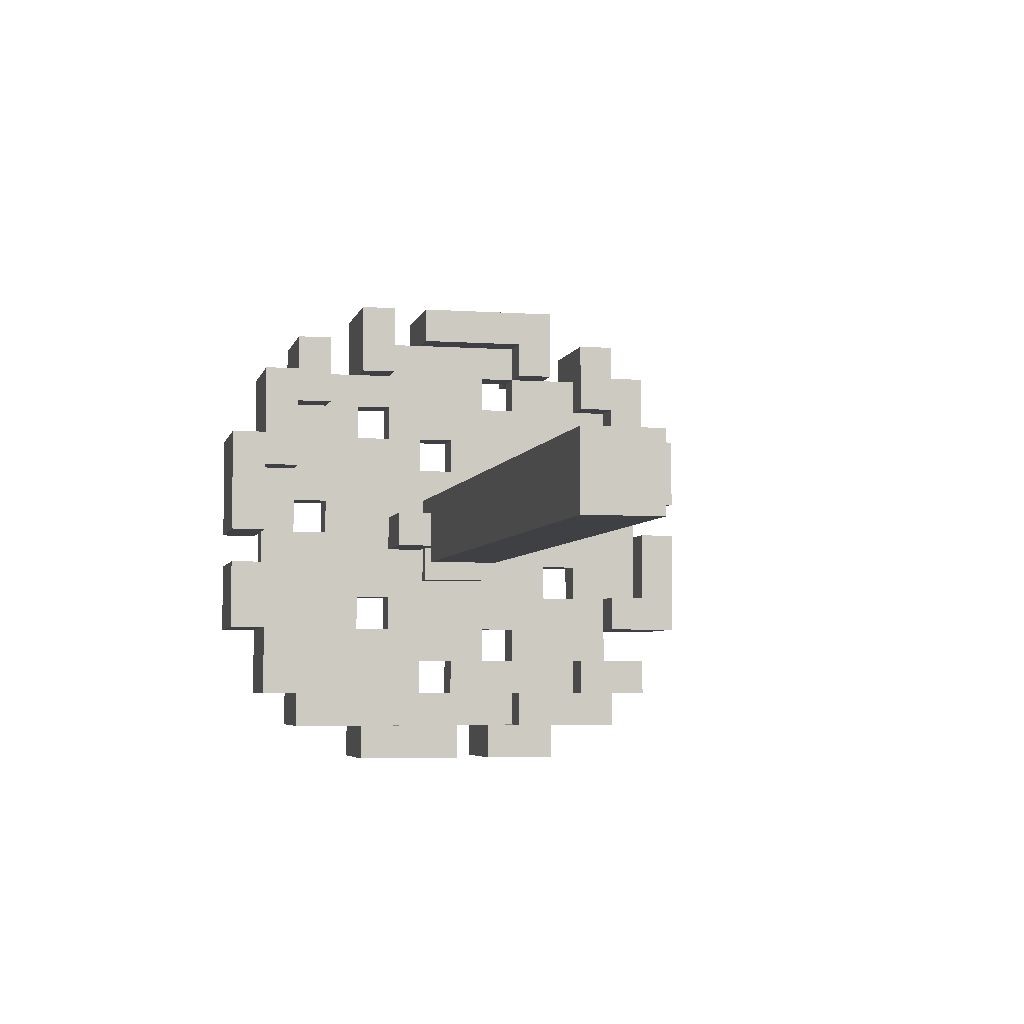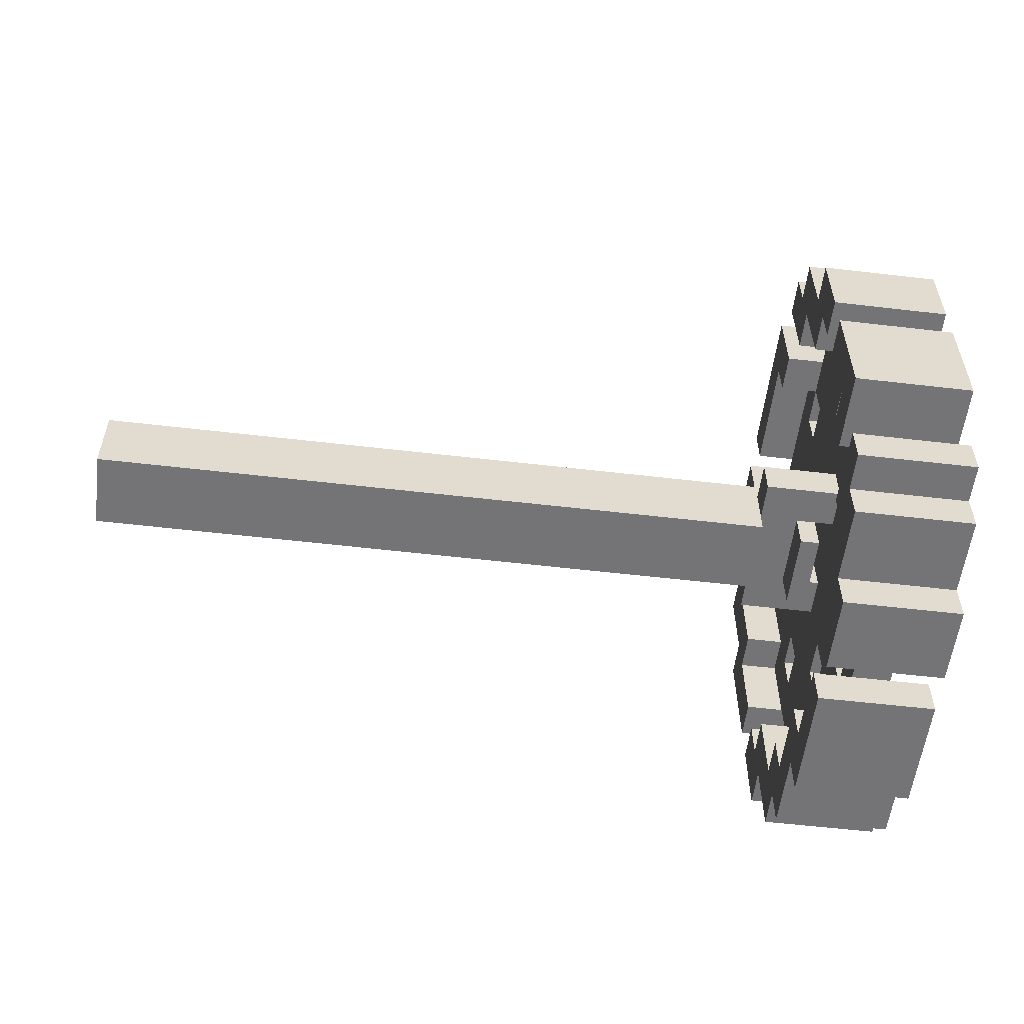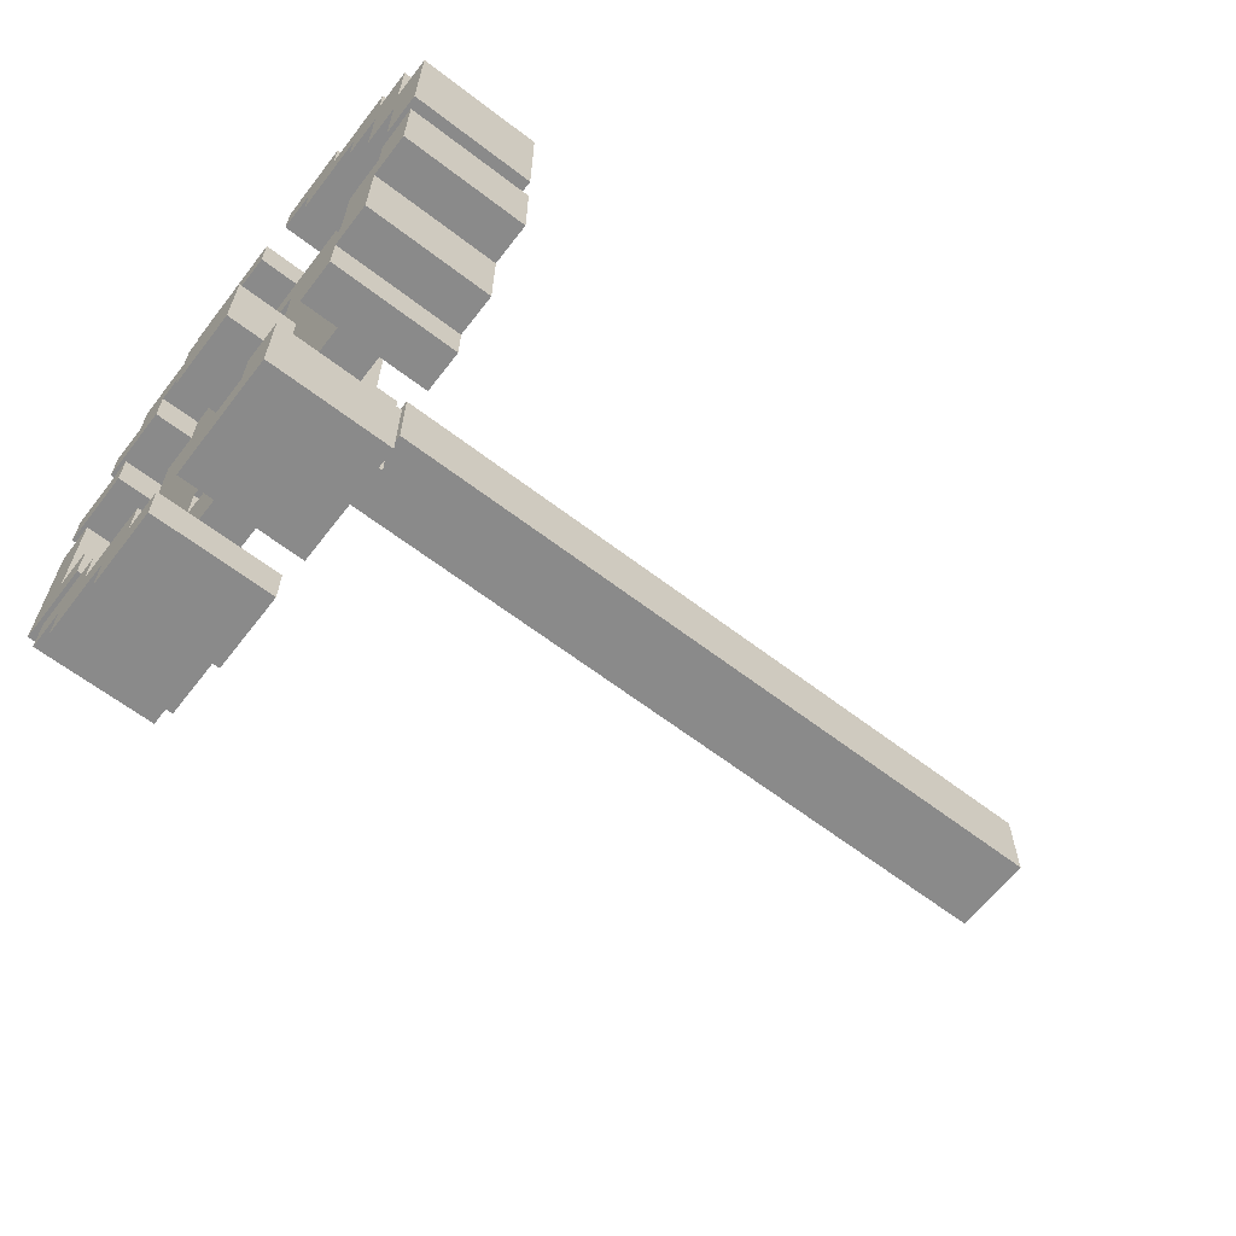
<metadata>
{"format":"obj","ext":"obj","renderer":"f3d","projection":"perspective","resolution":1024,"background":"white","views":[{"elev":-4.8,"azim":77.2,"up":"+Y"},{"elev":-56.3,"azim":173.0,"up":"+Y"},{"elev":-63.5,"azim":-37.7,"up":"+Z"}]}
</metadata>
<code>
v -27 30 -8
v -27 26 -8
v -27 30 -4
v -27 26 -4
v -27 28 -4
v -27 30 8
v -27 30 4
v -27 28 4
v -27 26 4
v -27 26 8
v -35 26 -8
v -35 26 -4
v -31 26 -8
v -31 26 -4
v -35 30 -4
v -31 30 -4
v -31 28 -4
v -35 26 4
v -35 26 8
v -31 26 4
v -31 26 8
v -45 24 -4
v -45 24 4
v -39 24 -4
v -39 24 4
v -39 32 4
v -45 32 4
v -39 32 -4
v -45 32 -4
v -31 28 4
v -31 30 4
v -35 30 4
v -35 30 -8
v -35 30 8
v 45 32 -4
v 45 24 -4
v 45 32 4
v 45 24 4
v 1 24 -4
v 1 32 -4
v 1 24 4
v 1 32 4
v -27 24 4
v -27 24 -4
v -31 32 -4
v -27 32 -4
v -27 32 4
v -31 32 4
v -31 22 4
v -31 22 -4
v -33 22 4
v -33 22 -4
v -33 32 -4
v -33 32 4
v -35 20 -8
v -35 16 -8
v -35 20 -4
v -35 16 -4
v -35 20 -20
v -35 12 -20
v -35 12 -16
v -35 12 -8
v -35 20 -12
v -35 20 -16
v -35 12 -4
v -35 20 4
v -35 12 4
v -35 16 4
v -35 20 8
v -35 16 8
v -35 12 12
v -35 16 12
v -35 20 12
v -35 20 20
v -35 12 16
v -35 12 20
v -35 36 -20
v -35 36 -24
v -35 32 -24
v -35 28 -24
v -35 28 -20
v -35 32 -20
v -35 36 -16
v -35 32 -16
v -35 52 -8
v -35 48 -8
v -35 52 -4
v -35 48 -4
v -35 48 -16
v -35 44 -16
v -35 44 -12
v -35 44 -8
v -35 48 -12
v -35 36 24
v -35 36 20
v -35 32 20
v -35 28 20
v -35 28 24
v -35 44 -4
v -35 52 4
v -35 44 0
v -35 44 4
v -35 48 4
v -35 52 8
v -35 48 8
v -35 44 8
v -35 44 12
v -35 44 16
v -35 48 16
v -35 48 12
v -35 28 -16
v -35 28 12
v -35 28 16
v -35 32 16
v -35 32 -12
v -35 36 -12
v -35 36 12
v -35 36 4
v -35 36 0
v -43 0 -12
v -31 0 -12
v -43 4 -12
v -31 4 -12
v -31 4 -4
v -31 0 -4
v -43 4 -4
v -43 0 -4
v -31 4 -8
v -43 4 -8
v -39 4 -8
v -35 4 -8
v -31 20 -28
v -31 16 -28
v -31 20 -20
v -31 16 -20
v -39 20 -20
v -43 20 -28
v -43 20 -20
v -43 16 -28
v -43 16 -20
v -39 20 -24
v -39 20 -28
v -43 8 -24
v -31 8 -24
v -43 12 -24
v -31 12 -24
v -31 8 -20
v -43 8 -20
v -43 12 -20
v -31 12 -20
v -39 12 -20
v -31 12 -16
v -31 8 -16
v -35 8 -16
v -31 8 -8
v -35 8 -8
v -39 12 -4
v -39 12 -8
v -39 12 -16
v -39 8 -16
v -43 12 -16
v -43 8 -16
v -39 8 -8
v -43 8 -8
v -39 20 -12
v -39 16 -8
v -39 16 -4
v -43 4 -20
v -31 4 -20
v -43 0 0
v -31 0 0
v -43 4 0
v -31 4 0
v -31 4 12
v -31 0 12
v -43 4 12
v -43 0 12
v -31 4 8
v -43 4 8
v -35 4 8
v -39 4 8
v -39 4 -4
v -39 4 0
v -35 4 -4
v -35 4 0
v -35 8 4
v -39 8 4
v -35 8 0
v -39 8 0
v -35 12 0
v -39 12 0
v -35 8 8
v -31 8 8
v -39 12 4
v -43 8 8
v -39 8 8
v -39 20 -4
v -39 16 12
v -39 16 8
v -39 20 8
v -35 8 16
v -31 8 16
v -31 12 16
v -31 12 20
v -43 8 16
v -39 8 16
v -43 12 16
v -39 12 16
v -39 12 20
v -43 12 20
v -39 12 12
v -39 20 12
v -31 20 24
v -35 20 24
v -31 20 20
v -31 12 24
v -31 16 24
v -39 20 24
v -43 20 24
v -39 20 20
v -43 20 20
v -43 12 24
v -43 16 24
v -31 4 20
v -43 4 20
v -31 8 20
v -43 8 20
v -31 8 24
v -43 8 24
v -31 16 28
v -43 16 28
v -31 28 -28
v -31 28 -24
v -31 20 -24
v -35 20 -24
v -39 28 -24
v -43 28 -24
v -43 20 -24
v -43 28 -28
v -39 32 -24
v -31 36 -24
v -31 32 -24
v -39 36 -24
v -43 36 -24
v -43 32 -24
v -31 32 -28
v -43 32 -28
v -35 24 -16
v -39 24 -16
v -39 20 -16
v -39 24 -12
v -35 24 -12
v -39 32 -12
v -39 32 -16
v -39 36 -16
v -39 36 -12
v -31 36 -20
v -31 44 -20
v -35 44 -20
v -43 36 -20
v -39 36 -20
v -39 44 -20
v -43 44 -20
v -31 48 -20
v -31 48 -24
v -31 40 -24
v -43 40 -28
v -31 40 -28
v -43 40 -24
v -43 48 -24
v -43 48 -20
v -39 48 -20
v -39 44 -4
v -39 44 -8
v -39 44 -12
v -31 44 -16
v -39 48 -12
v -39 48 -16
v -35 52 -16
v -39 52 -16
v -31 52 -16
v -31 52 -20
v -39 52 -20
v -39 48 -8
v -31 52 -8
v -31 48 -8
v -31 52 -12
v -31 48 -12
v -39 48 -4
v -43 52 -20
v -43 52 -16
v -39 44 -16
v -43 44 -16
v -39 52 -8
v -43 52 -8
v -43 48 -8
v -43 52 -12
v -43 48 -12
v -39 36 4
v -39 36 0
v -39 28 20
v -39 28 12
v -35 24 24
v -31 24 24
v -39 28 24
v -39 24 24
v -43 24 24
v -39 32 16
v -39 28 16
v -39 32 20
v -31 28 24
v -31 36 24
v -43 28 24
v -43 36 24
v -39 36 24
v -43 24 28
v -31 24 28
v -31 28 28
v -43 28 28
v -35 40 0
v -39 40 0
v -39 40 4
v -35 40 4
v -35 40 12
v -39 40 12
v -35 40 8
v -39 40 8
v -39 44 8
v -39 52 -4
v -39 44 12
v -31 48 8
v -31 52 8
v -31 52 12
v -31 48 12
v -39 52 8
v -39 52 4
v -43 48 8
v -39 48 8
v -43 52 8
v -43 52 12
v -43 48 12
v -39 48 12
v -39 36 12
v -31 36 20
v -31 44 20
v -35 44 20
v -43 36 20
v -39 36 20
v -39 44 20
v -43 44 20
v -31 44 16
v -39 48 16
v -39 52 16
v -35 52 16
v -31 52 16
v -31 52 20
v -31 48 20
v -39 48 20
v -39 52 20
v -43 44 16
v -39 44 16
v -43 52 16
v -43 52 20
v -31 48 24
v -31 40 24
v -43 48 20
v -43 48 24
v -43 40 24
v -43 40 28
v -31 40 28
v -43 56 -12
v -31 56 -12
v -31 56 8
v -31 56 12
v -43 56 8
v -43 56 12
v -31 52 4
v -43 52 4
v -31 56 4
v -43 56 4
v -35 8 -4
v -35 24 12
v -39 8 -4
v -39 12 -12
v -39 16 4
v -39 36 -4
v -39 36 16
v -39 44 0
v -39 44 4
v -39 36 -8
g slot7
f 3 2 1
f 5 4 2
f 3 5 2
f 8 7 6
f 6 9 8
f 6 10 9
f 13 12 11
f 13 14 12
f 17 16 15
f 15 14 17
f 15 12 14
f 20 19 18
f 20 21 19
f 24 23 22
f 24 25 23
f 28 27 26
f 28 29 27
f 23 29 22
f 23 27 29
f 30 20 18
f 18 31 30
f 18 32 31
f 22 28 24
f 22 29 28
f 27 25 26
f 27 23 25
f 13 11 33
f 33 2 13
f 33 1 2
f 9 10 21
f 4 9 21
f 21 2 4
f 14 13 2
f 20 14 2
f 21 20 2
f 21 10 6
f 6 19 21
f 6 34 19
f 15 1 33
f 16 3 1
f 15 16 1
f 31 32 34
f 34 7 31
f 34 6 7
g slot79
f 37 36 35
f 37 38 36
f 40 36 39
f 40 35 36
f 37 41 38
f 37 42 41
f 38 39 36
f 38 41 39
f 42 35 40
f 42 37 35
f 44 43 9
f 9 8 44
f 4 44 8
f 8 5 4
f 45 3 16
f 45 46 3
f 47 31 7
f 47 48 31
f 39 44 4
f 3 46 39
f 5 3 39
f 4 5 39
f 46 40 39
f 42 43 41
f 9 43 42
f 8 9 42
f 7 8 42
f 42 47 7
f 41 44 39
f 41 43 44
f 51 50 49
f 51 52 50
f 14 17 30
f 30 50 14
f 20 49 50
f 30 20 50
f 51 53 52
f 51 54 53
f 14 50 52
f 17 14 52
f 16 17 52
f 52 45 16
f 52 53 45
f 31 48 54
f 30 31 54
f 20 30 54
f 54 49 20
f 54 51 49
f 45 53 54
f 46 45 54
f 54 40 46
f 47 42 40
f 48 47 40
f 54 48 40
g slot141
f 57 56 55
f 57 58 56
f 61 60 59
f 59 62 61
f 56 62 59
f 63 55 56
f 64 63 56
f 59 64 56
f 66 65 57
f 68 67 65
f 66 68 65
f 69 68 66
f 69 70 68
f 68 71 67
f 70 72 71
f 68 70 71
f 74 71 73
f 75 71 74
f 74 76 75
f 79 78 77
f 77 80 79
f 82 81 80
f 77 82 80
f 83 82 77
f 83 84 82
f 87 86 85
f 87 88 86
f 91 90 89
f 89 92 91
f 93 86 92
f 89 93 92
f 96 95 94
f 94 97 96
f 94 98 97
f 100 99 87
f 101 99 100
f 103 102 101
f 100 103 101
f 104 103 100
f 104 105 103
f 106 102 103
f 107 106 103
f 103 108 107
f 110 109 108
f 105 110 108
f 103 105 108
f 111 81 82
f 112 111 82
f 82 113 112
f 115 114 113
f 84 115 113
f 82 84 113
f 114 115 116
f 116 96 114
f 117 95 96
f 118 117 96
f 119 118 96
f 116 119 96
g slot142
f 122 121 120
f 122 123 121
f 126 125 124
f 126 127 125
f 121 123 128
f 128 124 121
f 124 125 121
f 129 122 120
f 120 126 129
f 120 127 126
f 121 127 120
f 121 125 127
f 128 126 124
f 130 129 126
f 131 130 126
f 128 131 126
f 134 133 132
f 134 135 133
f 59 134 132
f 132 136 59
f 139 138 137
f 139 140 138
f 138 136 141
f 141 142 138
f 142 137 138
f 145 144 143
f 145 146 144
f 147 143 144
f 147 148 143
f 149 146 145
f 60 150 146
f 151 60 146
f 149 151 146
f 134 140 135
f 136 138 140
f 59 136 140
f 134 59 140
f 135 139 133
f 135 140 139
f 61 153 152
f 61 154 153
f 150 61 152
f 150 60 61
f 156 128 155
f 156 131 128
f 62 157 65
f 62 158 157
f 161 160 159
f 161 162 160
f 151 161 159
f 151 149 161
f 164 130 163
f 164 129 130
f 136 60 151
f 136 59 60
f 165 63 64
f 64 59 165
f 59 136 165
f 166 62 56
f 166 158 62
f 56 167 166
f 56 58 167
f 148 169 168
f 148 147 169
f 154 155 153
f 154 156 155
f 123 169 147
f 147 128 123
f 153 155 128
f 147 153 128
f 123 168 169
f 123 122 168
f 162 163 160
f 162 164 163
f 122 129 164
f 164 168 122
f 162 148 168
f 164 162 168
f 147 144 146
f 146 153 147
f 150 152 153
f 146 150 153
f 148 162 161
f 161 143 148
f 149 145 143
f 161 149 143
f 172 171 170
f 172 173 171
f 176 175 174
f 176 177 175
f 171 173 178
f 178 174 171
f 174 175 171
f 179 172 170
f 170 176 179
f 170 177 176
f 171 177 170
f 171 175 177
f 180 178 173
f 181 180 173
f 173 179 181
f 173 172 179
f 184 183 182
f 184 185 183
f 188 187 186
f 188 189 187
f 191 188 190
f 191 189 188
f 192 178 180
f 192 193 178
f 194 186 187
f 194 67 186
f 195 181 179
f 195 196 181
f 65 157 167
f 167 197 65
f 197 57 65
f 65 194 157
f 65 67 194
f 70 198 72
f 70 199 198
f 200 70 69
f 200 199 70
f 75 202 201
f 75 203 202
f 203 76 204
f 203 75 76
f 207 206 205
f 207 208 206
f 208 210 209
f 208 207 210
f 71 211 198
f 198 212 71
f 212 73 71
f 215 214 213
f 215 74 214
f 213 204 215
f 217 216 204
f 213 217 204
f 76 215 204
f 76 74 215
f 220 219 218
f 220 221 219
f 222 221 210
f 223 219 221
f 222 223 221
f 210 220 209
f 210 221 220
f 226 225 224
f 226 227 225
f 226 202 203
f 203 228 226
f 204 216 228
f 203 204 228
f 224 176 174
f 224 225 176
f 227 229 222
f 222 205 227
f 210 207 205
f 222 210 205
f 228 227 226
f 228 229 227
f 216 217 223
f 223 228 216
f 222 229 228
f 223 222 228
f 230 223 217
f 230 231 223
f 192 202 193
f 192 201 202
f 195 206 196
f 195 205 206
f 174 178 193
f 193 224 174
f 202 226 224
f 193 202 224
f 176 225 227
f 227 179 176
f 205 195 179
f 227 205 179
f 233 132 232
f 233 234 132
f 80 234 233
f 80 235 234
f 237 141 236
f 237 238 141
f 137 237 239
f 137 238 237
f 240 80 236
f 240 79 80
f 78 242 241
f 78 79 242
f 244 240 243
f 244 245 240
f 237 232 239
f 80 233 232
f 236 80 232
f 237 236 232
f 242 247 246
f 240 245 247
f 79 240 247
f 242 79 247
f 249 64 248
f 249 250 64
f 248 251 249
f 248 252 251
f 251 63 165
f 251 252 63
f 84 253 115
f 84 254 253
f 255 84 83
f 255 254 84
f 256 115 253
f 256 116 115
f 241 77 78
f 241 257 77
f 259 257 258
f 259 77 257
f 243 260 244
f 243 261 260
f 263 261 262
f 263 260 261
f 266 265 264
f 264 241 266
f 258 257 241
f 264 258 241
f 269 268 267
f 269 266 268
f 269 244 260
f 260 270 269
f 263 271 270
f 260 263 270
f 269 265 266
f 269 270 265
f 271 265 270
f 272 264 265
f 271 272 265
f 255 261 77
f 77 256 255
f 83 116 256
f 77 83 256
f 273 99 92
f 92 91 273
f 274 273 91
f 91 275 274
f 258 90 259
f 258 276 90
f 89 277 93
f 89 278 277
f 280 89 279
f 280 278 89
f 264 282 281
f 281 258 264
f 281 276 258
f 283 264 272
f 283 282 264
f 279 276 281
f 89 90 276
f 279 89 276
f 284 92 86
f 284 274 92
f 85 286 285
f 85 86 286
f 285 288 287
f 285 286 288
f 288 86 93
f 288 286 86
f 86 289 284
f 86 88 289
f 290 262 263
f 272 262 290
f 290 283 272
f 278 280 291
f 291 292 278
f 291 293 292
f 263 291 290
f 263 293 291
f 262 293 263
f 262 292 293
f 295 284 294
f 295 296 284
f 298 295 297
f 298 296 295
f 277 296 298
f 277 284 296
f 277 298 297
f 93 277 297
f 297 288 93
f 297 287 288
f 283 290 291
f 291 282 283
f 279 281 282
f 280 279 282
f 291 280 282
f 266 246 268
f 241 242 246
f 266 241 246
f 245 267 247
f 244 269 267
f 245 244 267
f 247 268 246
f 247 267 268
f 69 212 200
f 69 73 212
f 119 299 118
f 119 300 299
f 301 97 113
f 113 112 301
f 112 302 301
f 303 213 214
f 303 304 213
f 305 303 98
f 305 306 303
f 307 218 219
f 307 306 218
f 308 113 114
f 308 309 113
f 114 310 308
f 114 96 310
f 310 97 301
f 310 96 97
f 98 312 311
f 98 94 312
f 314 305 313
f 314 315 305
f 306 307 316
f 303 306 316
f 316 304 303
f 316 317 304
f 98 311 318
f 305 98 318
f 318 313 305
f 318 319 313
f 321 119 320
f 321 300 119
f 320 322 321
f 320 323 322
f 322 118 299
f 322 323 118
f 326 325 324
f 326 327 325
f 328 326 106
f 328 327 326
f 329 99 273
f 329 87 99
f 106 330 328
f 106 107 330
f 104 331 105
f 104 332 331
f 333 331 332
f 333 334 331
f 331 110 105
f 331 334 110
f 100 335 104
f 100 336 335
f 339 338 337
f 339 335 338
f 337 340 339
f 337 341 340
f 338 341 337
f 338 342 341
f 110 334 333
f 342 110 333
f 333 341 342
f 333 340 341
f 330 117 343
f 330 107 117
f 344 94 95
f 344 312 94
f 95 345 344
f 95 346 345
f 348 314 347
f 348 315 314
f 347 349 348
f 347 350 349
f 351 346 108
f 351 345 346
f 110 352 109
f 110 342 352
f 353 109 352
f 353 354 109
f 356 351 355
f 357 345 351
f 356 357 351
f 108 355 351
f 109 354 355
f 108 109 355
f 356 358 357
f 356 359 358
f 362 361 360
f 352 361 362
f 362 353 352
f 358 359 363
f 363 349 358
f 363 350 349
f 360 363 362
f 360 350 363
f 361 350 360
f 361 349 350
f 345 357 364
f 364 344 345
f 365 312 344
f 364 365 344
f 350 347 314
f 314 366 350
f 368 367 366
f 314 368 366
f 369 365 368
f 369 370 365
f 367 365 364
f 367 368 365
f 353 362 363
f 354 353 363
f 363 355 354
f 359 356 355
f 363 359 355
f 358 366 367
f 367 357 358
f 367 364 357
f 312 365 370
f 370 311 312
f 370 318 311
f 314 313 319
f 319 368 314
f 319 369 368
f 369 318 370
f 369 319 318
f 213 304 317
f 317 217 213
f 317 230 217
f 219 223 231
f 231 307 219
f 231 316 307
f 132 133 139
f 139 232 132
f 137 239 232
f 139 137 232
f 316 230 317
f 316 231 230
f 371 287 297
f 371 372 287
f 374 332 373
f 374 333 332
f 339 376 375
f 339 340 376
f 379 378 377
f 379 380 378
f 335 339 375
f 104 335 375
f 375 332 104
f 375 373 332
f 374 340 333
f 374 376 340
f 376 373 375
f 376 374 373
f 378 287 377
f 378 297 287
f 371 379 372
f 371 380 379
f 372 377 287
f 372 379 377
f 380 297 378
f 380 371 297
g slot143
f 156 62 65
f 65 131 156
f 381 184 131
f 65 381 131
f 61 156 154
f 61 62 156
f 190 381 65
f 190 188 381
f 185 184 381
f 381 180 185
f 186 192 180
f 188 186 180
f 381 188 180
f 192 186 67
f 67 201 192
f 71 75 201
f 67 71 201
f 59 235 80
f 59 59 80
f 80 64 59
f 248 64 80
f 81 111 248
f 80 81 248
f 74 73 382
f 112 214 74
f 382 112 74
f 303 214 112
f 97 98 303
f 113 97 303
f 112 113 303
f 323 117 118
f 326 324 117
f 323 326 117
f 323 320 101
f 101 326 323
f 102 106 326
f 101 102 326
f 117 107 108
f 108 346 117
f 346 95 117
f 55 63 252
f 57 55 252
f 66 57 252
f 69 66 252
f 252 73 69
f 252 382 73
f 252 248 111
f 111 382 252
f 111 112 382
f 83 77 259
f 116 83 259
f 259 119 116
f 320 119 259
f 99 101 320
f 92 99 320
f 91 92 320
f 90 91 320
f 259 90 320
g slot144
f 163 130 182
f 182 158 163
f 383 157 158
f 182 383 158
f 151 165 136
f 159 384 165
f 151 159 165
f 158 160 163
f 384 159 160
f 158 384 160
f 383 191 157
f 383 189 191
f 198 194 211
f 199 385 194
f 198 199 194
f 183 181 196
f 196 182 183
f 189 383 182
f 187 189 182
f 196 187 182
f 196 206 208
f 208 187 196
f 211 194 187
f 208 211 187
f 251 254 249
f 251 253 254
f 284 329 294
f 284 289 329
f 275 274 284
f 284 292 275
f 277 278 292
f 284 277 292
f 136 250 249
f 255 141 136
f 254 255 136
f 249 254 136
f 236 141 255
f 240 236 255
f 261 243 240
f 255 261 240
f 299 28 26
f 300 386 28
f 299 300 28
f 308 348 387
f 308 310 348
f 309 343 302
f 308 387 343
f 309 308 343
f 301 220 218
f 310 301 218
f 218 348 310
f 305 315 348
f 306 305 348
f 218 306 348
f 321 389 388
f 321 322 389
f 273 336 329
f 388 389 336
f 273 388 336
f 361 330 343
f 343 349 361
f 387 348 349
f 343 387 349
f 212 327 200
f 343 325 327
f 302 343 327
f 212 302 327
f 330 361 352
f 352 328 330
f 342 338 328
f 352 342 328
f 165 384 158
f 251 165 158
f 253 251 158
f 158 256 253
f 166 390 256
f 158 166 256
f 167 390 166
f 28 386 390
f 24 28 390
f 197 24 390
f 167 197 390
f 167 157 194
f 197 167 194
f 194 24 197
f 385 25 24
f 194 385 24
f 25 385 199
f 26 25 199
f 299 26 199
f 322 299 199
f 389 322 199
f 199 336 389
f 338 335 336
f 328 338 336
f 327 328 336
f 200 327 336
f 199 200 336
f 198 211 208
f 212 198 208
f 209 302 212
f 208 209 212
f 220 301 302
f 209 220 302
f 386 300 321
f 390 386 321
f 256 390 321
f 255 256 321
f 388 261 255
f 321 388 255
f 292 262 261
f 275 292 261
f 274 275 261
f 273 274 261
f 388 273 261

</code>
